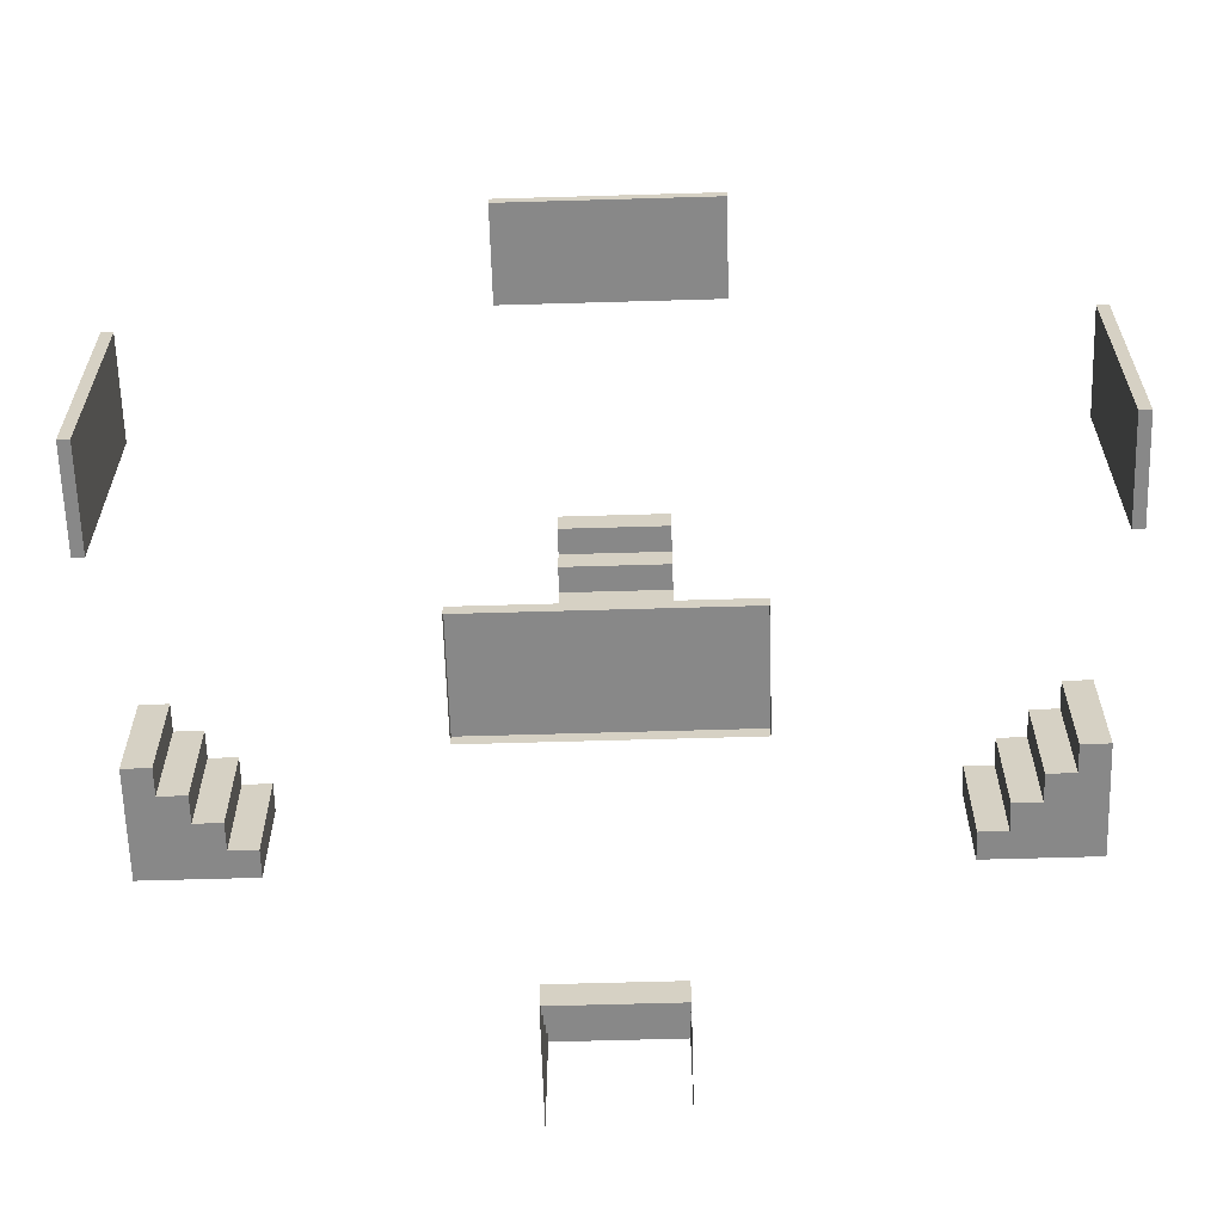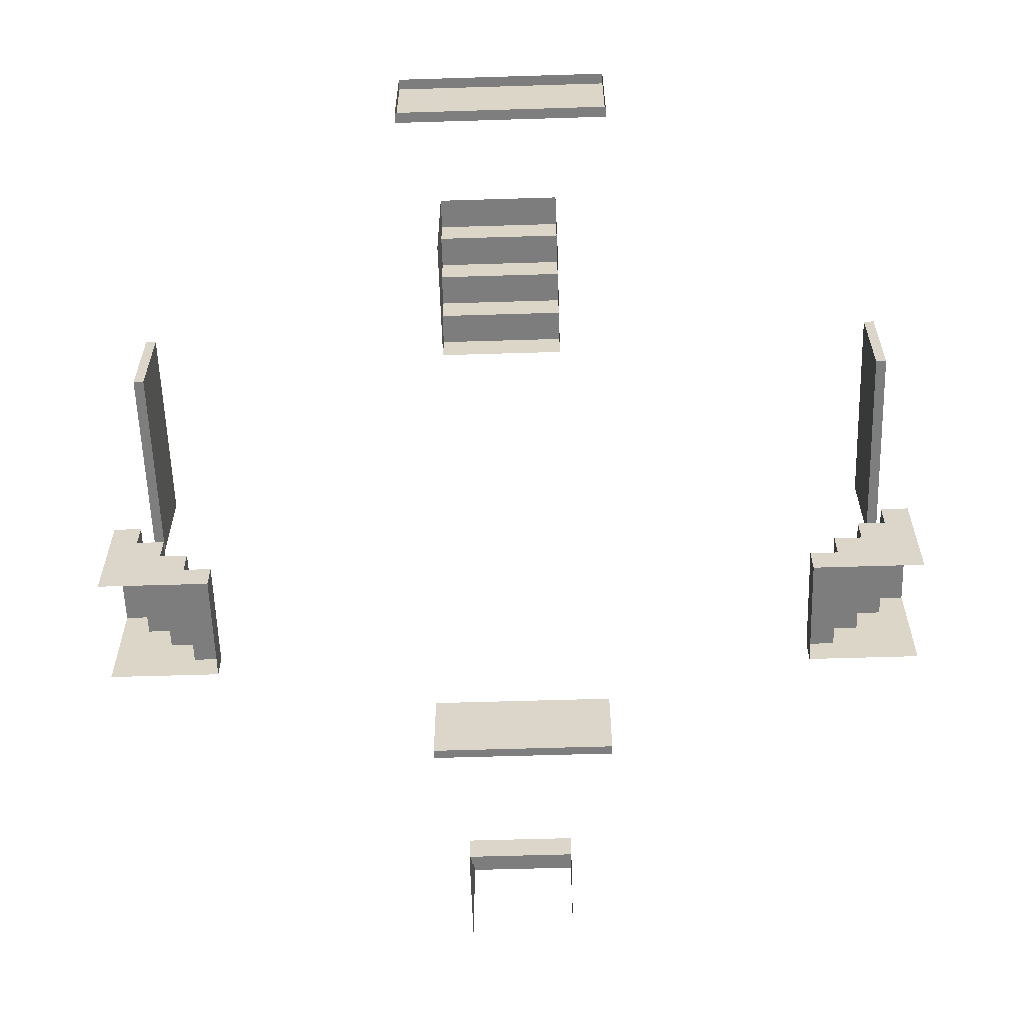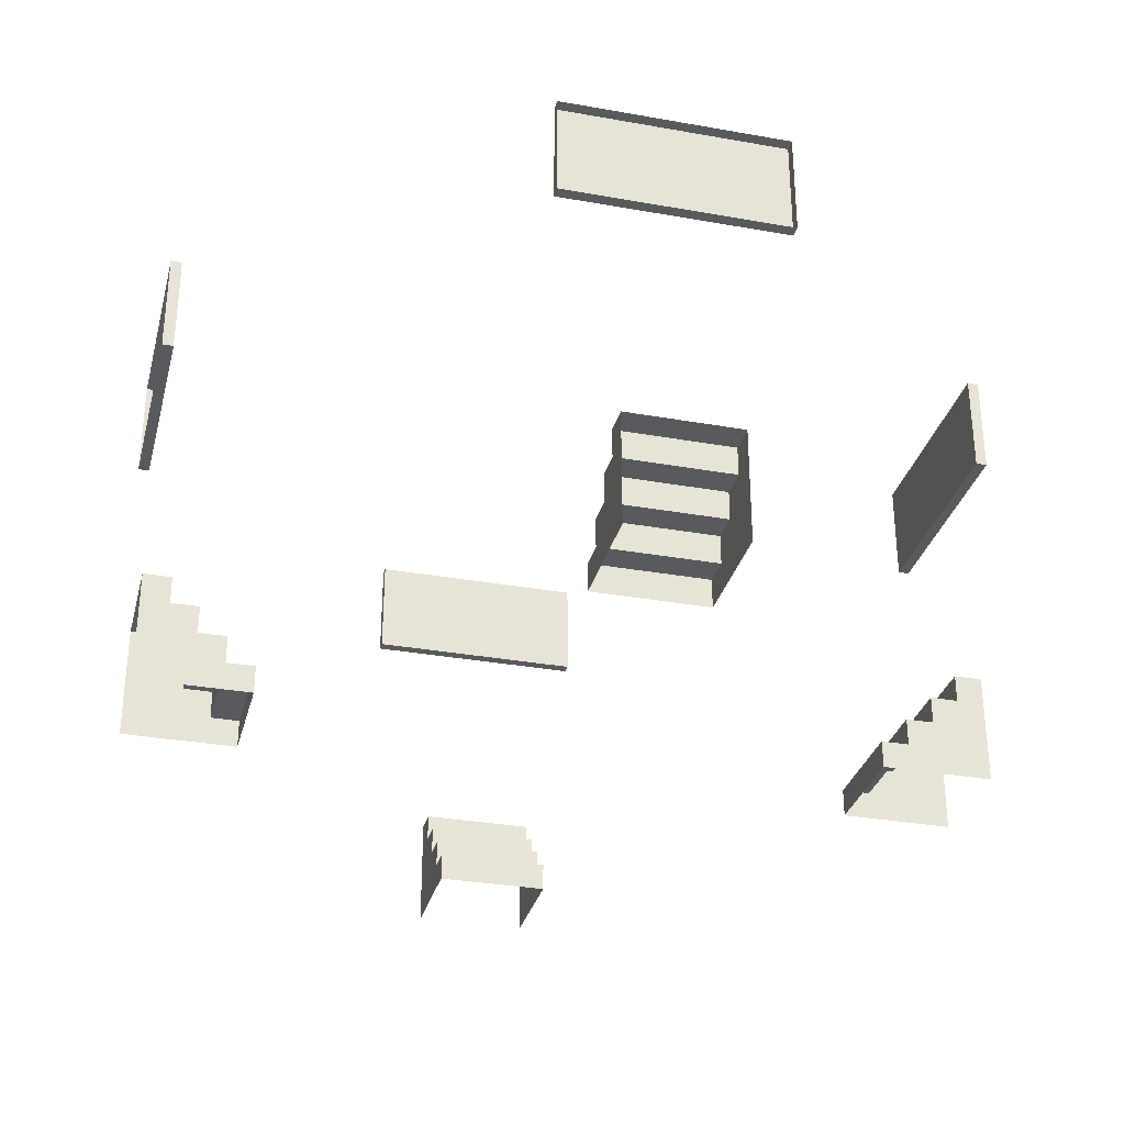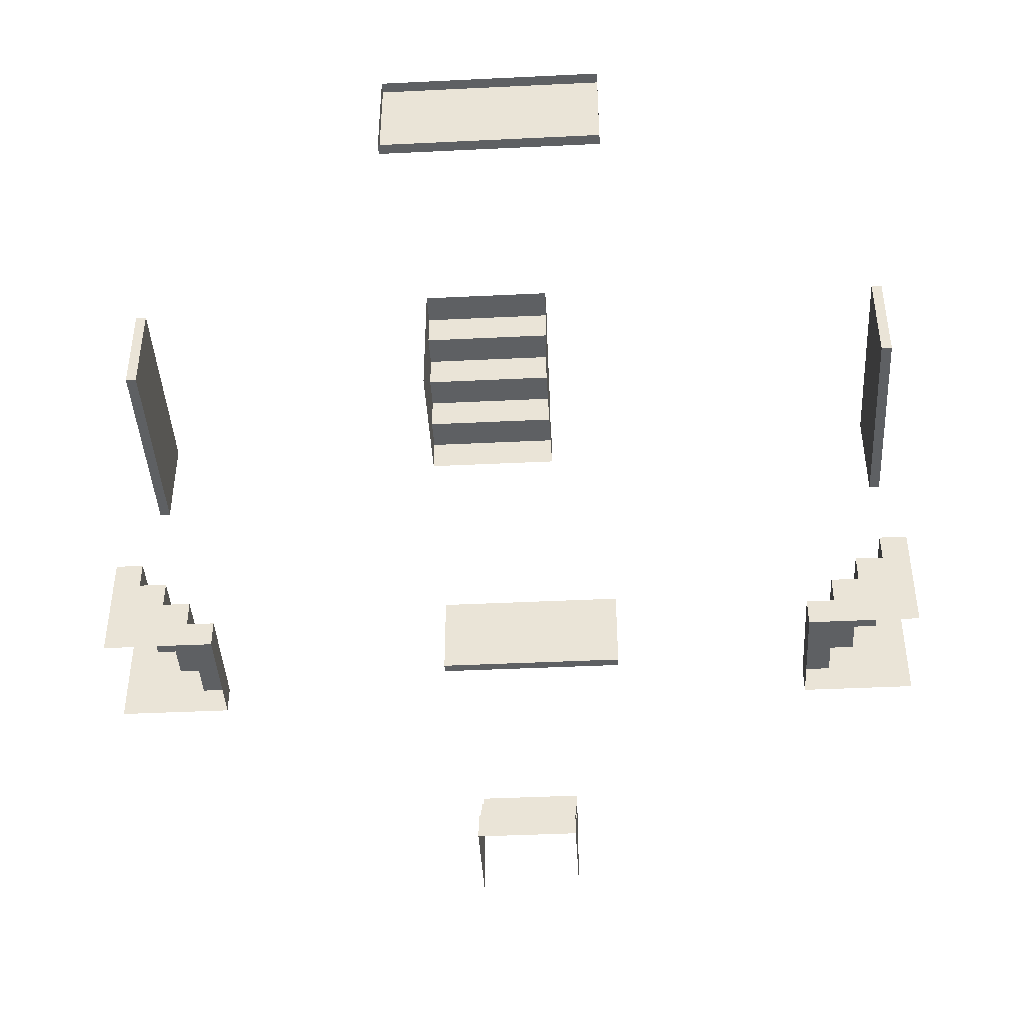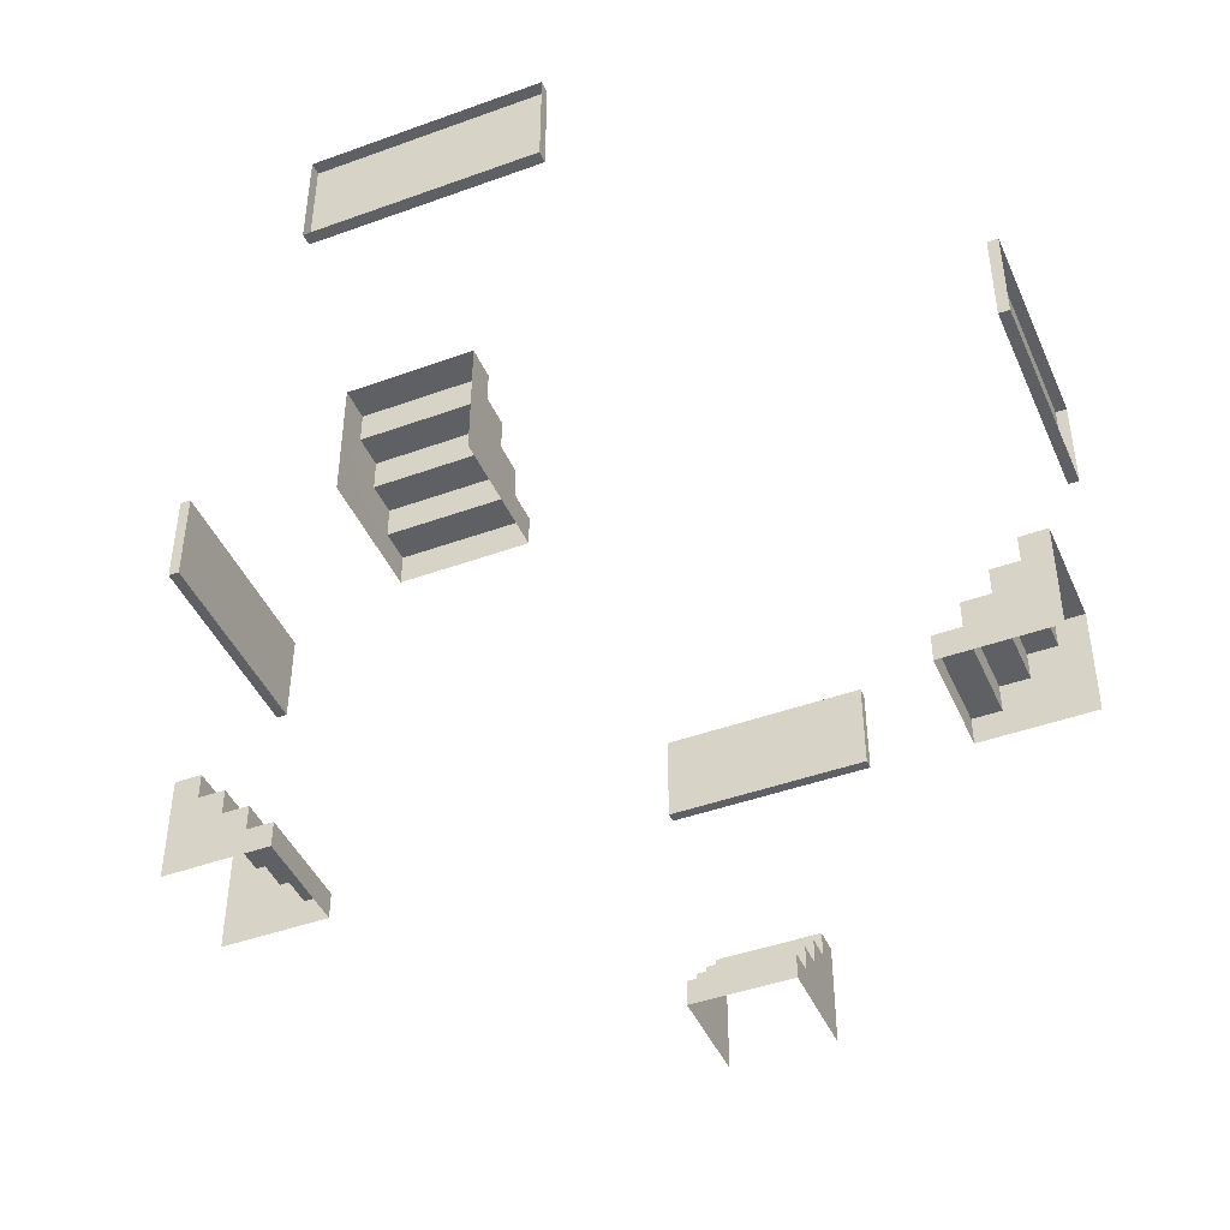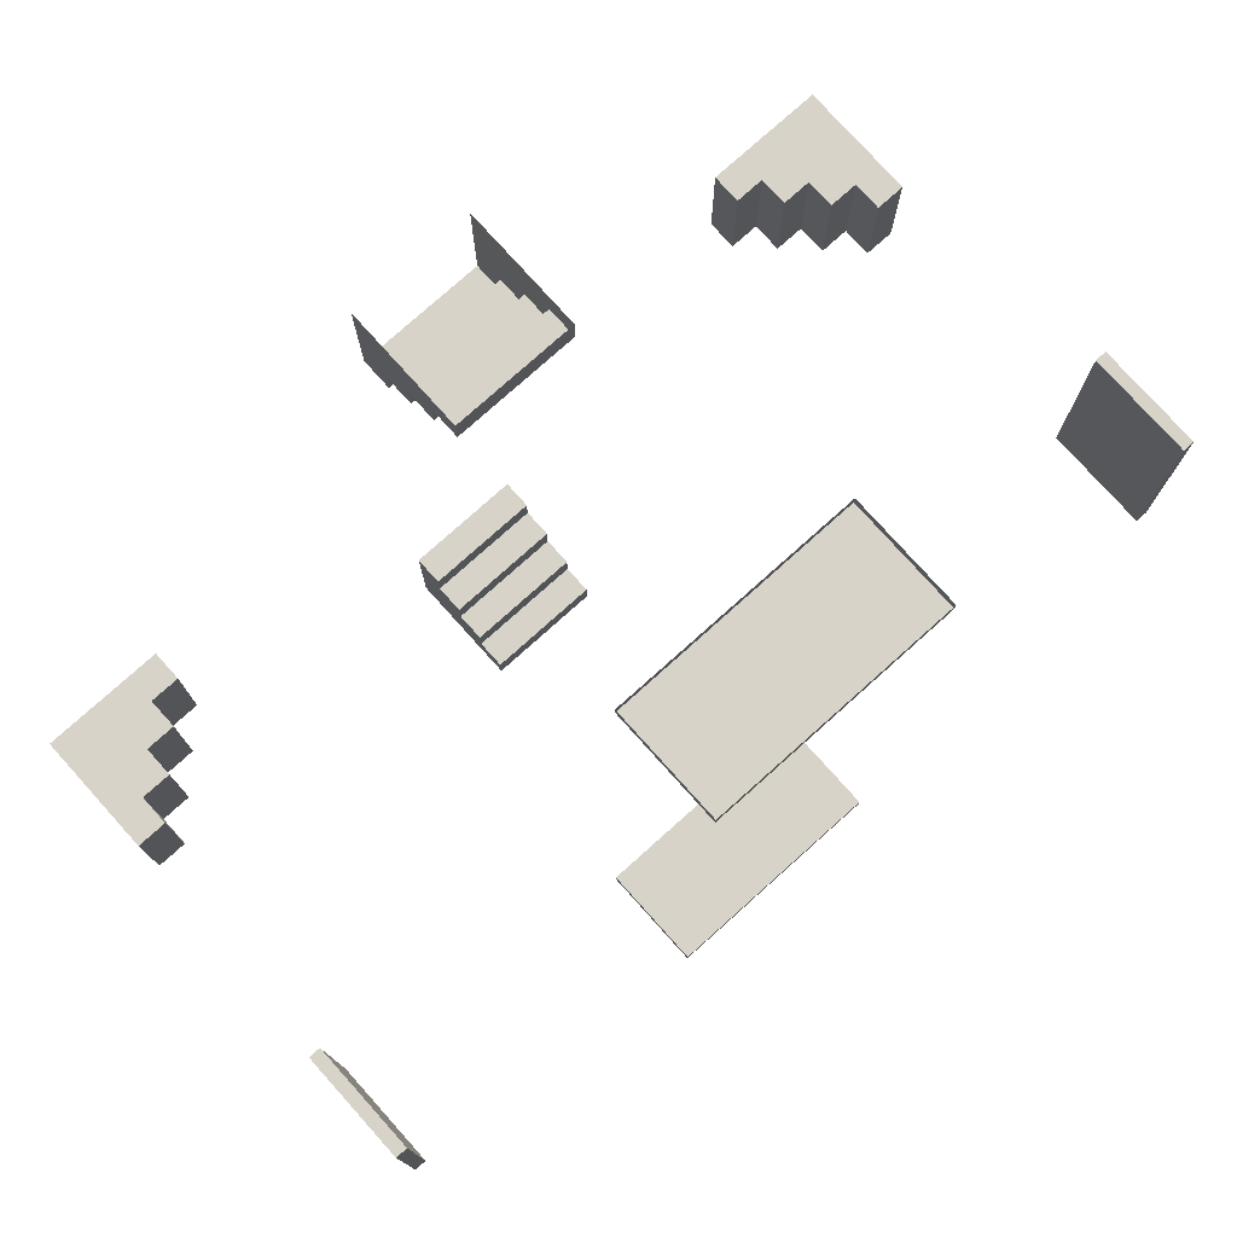
<metadata>
{"format":"obj","ext":"obj","renderer":"f3d","projection":"perspective","resolution":1024,"background":"white","views":[{"elev":-62.8,"azim":-178.3,"up":"+Z"},{"elev":-59.3,"azim":-88.2,"up":"+Y"},{"elev":-31.5,"azim":75.8,"up":"+Y"},{"elev":-42.6,"azim":-86.7,"up":"+Y"},{"elev":-44.4,"azim":112.9,"up":"+Y"},{"elev":77.2,"azim":138.1,"up":"+Z"}]}
</metadata>
<code>
g Room6_in
v -28 0.5 23.5
v -30 0.5 23
v -28 0.5 23
v -30 0.5 23.5
v -28 1 23
v -30 1 22.5
v -28 1 22.5
v -30 1 23
v -28 1.5 22.5
v -30 1.5 22
v -28 1.5 22
v -30 1.5 22.5
v -30 -1.221e-06 23.5
v -28 0.5 23.5
v -28 -1.221e-06 23.5
v -30 0.5 23.5
v -30 0.5 23
v -28 1 23
v -28 0.5 23
v -30 1 23
v -30 1 22.5
v -28 1.5 22.5
v -28 1 22.5
v -30 1.5 22.5
v -30 1.5 22
v -28 2 22
v -28 1.5 22
v -30 2 22
v -23.5 0.5 30
v -23 0.5 28
v -23 0.5 30
v -23.5 0.5 28
v -23 1 30
v -22.5 1 28
v -22.5 1 30
v -23 1 28
v -22.5 1.5 30
v -22 1.5 28
v -22 1.5 30
v -22.5 1.5 28
v -23.5 -1.221e-06 28
v -23.5 0.5 30
v -23.5 -1.221e-06 30
v -23.5 0.5 28
v -23 0.5 28
v -23 1 30
v -23 0.5 30
v -23 1 28
v -22.5 1 28
v -22.5 1.5 30
v -22.5 1 30
v -22.5 1.5 28
v -22 1.5 28
v -22 2 30
v -22 1.5 30
v -22 2 28
v -30 0.5 34.5
v -28 0.5 35
v -30 0.5 35
v -28 0.5 34.5
v -30 1 35
v -28 1 35.5
v -30 1 35.5
v -28 1 35
v -30 1.5 35.5
v -28 1.5 36
v -30 1.5 36
v -28 1.5 35.5
v -28 -1.221e-06 34.5
v -30 0.5 34.5
v -30 -1.221e-06 34.5
v -28 0.5 34.5
v -28 0.5 35
v -30 1 35
v -30 0.5 35
v -28 1 35
v -28 1 35.5
v -30 1.5 35.5
v -30 1 35.5
v -28 1.5 35.5
v -28 1.5 36
v -30 2 36
v -30 1.5 36
v -28 2 36
v -34.5 0.5 28
v -35 0.5 30
v -35 0.5 28
v -34.5 0.5 30
v -35 1 28
v -35.5 1 30
v -35.5 1 28
v -35 1 30
v -35.5 1.5 28
v -36 1.5 30
v -36 1.5 28
v -35.5 1.5 30
v -34.5 -1.221e-06 30
v -34.5 0.5 28
v -34.5 -1.221e-06 28
v -34.5 0.5 30
v -35 0.5 30
v -35 1 28
v -35 0.5 28
v -35 1 30
v -35.5 1 30
v -35.5 1.5 28
v -35.5 1 28
v -35.5 1.5 30
v -36 1.5 30
v -36 2 28
v -36 1.5 28
v -36 2 30
v -21.39 6.045 27.02
v -21.59 6.045 31.02
v -21.39 6.045 31.02
v -21.59 6.045 27.02
v -21.39 6.045 31.02
v -21.59 7.875 31.02
v -21.39 7.875 31.02
v -21.59 6.045 31.02
v -21.39 7.875 31.02
v -21.59 7.875 27.02
v -21.39 7.875 27.02
v -21.59 7.875 31.02
v -21.39 7.875 27.02
v -21.59 6.045 27.02
v -21.39 6.045 27.02
v -21.59 7.875 27.02
v -21.59 7.875 31.02
v -21.59 6.045 27.02
v -21.59 7.875 27.02
v -21.59 6.8 30.26
v -21.59 6.245 30.26
v -21.59 6.246 30.81
v -21.59 6.045 31.02
v -21.59 6.8 30.81
v -21.59 6.8 30.26
v -21.59 6.246 30.81
v -21.59 6.245 30.26
v -21.59 6.8 30.81
v -27.06 6.045 36.62
v -31.06 6.045 36.42
v -31.06 6.045 36.62
v -27.06 6.045 36.42
v -31.06 6.045 36.62
v -31.06 7.875 36.42
v -31.06 7.875 36.62
v -31.06 6.045 36.42
v -27.06 7.875 36.62
v -31.06 7.875 36.42
v -27.06 7.875 36.42
v -31.06 7.875 36.62
v -27.06 7.875 36.62
v -27.06 6.045 36.42
v -27.06 6.045 36.62
v -27.06 7.875 36.42
v -31.06 7.875 36.42
v -27.06 6.045 36.42
v -27.06 7.875 36.42
v -30.29 6.8 36.42
v -30.29 6.245 36.42
v -30.84 6.246 36.42
v -31.06 6.045 36.42
v -30.85 6.8 36.42
v -30.29 6.8 36.42
v -30.84 6.246 36.42
v -30.29 6.245 36.42
v -30.85 6.8 36.42
v -36.62 6.045 31.02
v -36.42 6.045 27.02
v -36.62 6.045 27.02
v -36.42 6.045 31.02
v -36.62 7.875 27.02
v -36.42 6.045 27.02
v -36.42 7.875 27.02
v -36.62 6.045 27.02
v -36.62 7.875 27.02
v -36.42 7.875 31.02
v -36.62 7.875 31.02
v -36.42 7.875 27.02
v -36.62 7.875 31.02
v -36.42 6.045 31.02
v -36.62 6.045 31.02
v -36.42 7.875 31.02
v -36.42 7.875 27.02
v -36.42 6.045 31.02
v -36.42 7.875 31.02
v -36.42 6.8 27.79
v -36.42 6.245 27.78
v -36.42 6.246 27.23
v -36.42 6.045 27.02
v -36.42 6.8 27.23
v -36.42 6.8 27.79
v -36.42 6.246 27.23
v -36.42 6.245 27.78
v -36.42 6.8 27.23
v -31.06 6.045 21.39
v -27.06 6.045 21.59
v -27.06 6.045 21.39
v -31.06 6.045 21.59
v -27.06 6.045 21.39
v -27.06 7.875 21.59
v -27.06 7.875 21.39
v -27.06 6.045 21.59
v -27.06 7.875 21.39
v -31.06 7.875 21.59
v -31.06 7.875 21.39
v -27.06 7.875 21.59
v -31.06 7.875 21.39
v -31.06 6.045 21.59
v -31.06 6.045 21.39
v -31.06 7.875 21.59
v -27.06 7.875 21.59
v -31.06 6.045 21.59
v -31.06 7.875 21.59
v -27.82 6.8 21.59
v -27.82 6.245 21.59
v -27.27 6.246 21.59
v -27.06 6.045 21.59
v -27.27 6.8 21.59
v -27.82 6.8 21.59
v -27.27 6.246 21.59
v -27.82 6.245 21.59
v -27.27 6.8 21.59
v -30 2 22
v -28 2 21.5
v -28 2 22
v -30 2 21.5
v -28 -1.221e-06 21.5
v -28 2 22
v -28 2 21.5
v -28 1.5 22
v -28 1 22.5
v -28 1.5 22.5
v -28 0.5 23
v -28 1 23
v -28 0.5 23.5
v -28 -1.221e-06 23.5
v -30 -1.221e-06 21.5
v -30 0.5 23.5
v -30 -1.221e-06 23.5
v -30 0.5 23
v -30 1 22.5
v -30 1 23
v -30 1.5 22
v -30 1.5 22.5
v -30 2 22
v -30 2 21.5
v -22 2 28
v -21.5 2 30
v -22 2 30
v -21.5 2 28
v -21.5 -1.221e-06 30
v -22 2 30
v -21.5 2 30
v -22 1.5 30
v -22.5 1 30
v -22.5 1.5 30
v -23 0.5 30
v -23 1 30
v -23.5 0.5 30
v -23.5 -1.221e-06 30
v -21.5 -1.221e-06 28
v -23.5 0.5 28
v -23.5 -1.221e-06 28
v -23 0.5 28
v -22.5 1 28
v -23 1 28
v -22 1.5 28
v -22.5 1.5 28
v -22 2 28
v -21.5 2 28
v -28 2 36
v -30 2 36.5
v -30 2 36
v -28 2 36.5
v -30 -1.221e-06 36.5
v -30 2 36
v -30 2 36.5
v -30 1.5 36
v -30 1 35.5
v -30 1.5 35.5
v -30 0.5 35
v -30 1 35
v -30 0.5 34.5
v -30 -1.221e-06 34.5
v -28 -1.221e-06 36.5
v -28 0.5 34.5
v -28 -1.221e-06 34.5
v -28 0.5 35
v -28 1 35.5
v -28 1 35
v -28 1.5 36
v -28 1.5 35.5
v -28 2 36
v -28 2 36.5
v -36 2 30
v -36.5 2 28
v -36 2 28
v -36.5 2 30
v -36.5 -1.221e-06 28
v -36 2 28
v -36.5 2 28
v -36 1.5 28
v -35.5 1 28
v -35.5 1.5 28
v -35 0.5 28
v -35 1 28
v -34.5 0.5 28
v -34.5 -1.221e-06 28
v -36.5 -1.221e-06 30
v -34.5 0.5 30
v -34.5 -1.221e-06 30
v -35 0.5 30
v -35.5 1 30
v -35 1 30
v -36 1.5 30
v -35.5 1.5 30
v -36 2 30
v -36.5 2 30
g Room6_in_0
f 3 2 1
f 4 1 2
f 7 6 5
f 8 5 6
f 11 10 9
f 12 9 10
f 15 14 13
f 16 13 14
f 19 18 17
f 20 17 18
f 23 22 21
f 24 21 22
f 27 26 25
f 28 25 26
f 31 30 29
f 32 29 30
f 35 34 33
f 36 33 34
f 39 38 37
f 40 37 38
f 43 42 41
f 44 41 42
f 47 46 45
f 48 45 46
f 51 50 49
f 52 49 50
f 55 54 53
f 56 53 54
f 59 58 57
f 60 57 58
f 63 62 61
f 64 61 62
f 67 66 65
f 68 65 66
f 71 70 69
f 72 69 70
f 75 74 73
f 76 73 74
f 79 78 77
f 80 77 78
f 83 82 81
f 84 81 82
f 87 86 85
f 88 85 86
f 91 90 89
f 92 89 90
f 95 94 93
f 96 93 94
f 99 98 97
f 100 97 98
f 103 102 101
f 104 101 102
f 107 106 105
f 108 105 106
f 111 110 109
f 112 109 110
f 115 114 113
f 116 113 114
f 119 118 117
f 120 117 118
f 123 122 121
f 124 121 122
f 127 126 125
f 128 125 126
f 131 130 129
f 130 132 129
f 133 132 130
f 134 133 130
f 135 134 130
f 132 136 129
f 134 135 136
f 136 135 129
f 139 138 137
f 140 137 138
f 143 142 141
f 144 141 142
f 147 146 145
f 148 145 146
f 151 150 149
f 152 149 150
f 155 154 153
f 156 153 154
f 159 158 157
f 158 160 157
f 161 160 158
f 162 161 158
f 163 162 158
f 162 163 157
f 160 164 157
f 164 162 157
f 167 166 165
f 168 165 166
f 171 170 169
f 172 169 170
f 175 174 173
f 176 173 174
f 179 178 177
f 180 177 178
f 183 182 181
f 184 181 182
f 187 186 185
f 186 188 185
f 189 188 186
f 190 189 186
f 191 190 186
f 188 192 185
f 190 191 192
f 192 191 185
f 195 194 193
f 196 193 194
f 199 198 197
f 200 197 198
f 203 202 201
f 204 201 202
f 207 206 205
f 208 205 206
f 211 210 209
f 212 209 210
f 215 214 213
f 214 216 213
f 217 216 214
f 218 217 214
f 219 218 214
f 216 220 213
f 218 219 220
f 220 219 213
f 223 222 221
f 224 221 222
f 227 226 225
f 228 225 226
f 231 230 229
f 230 232 229
f 232 233 229
f 234 233 232
f 233 235 229
f 236 235 233
f 235 237 229
f 237 238 229
f 241 240 239
f 240 242 239
f 242 243 239
f 244 243 242
f 243 245 239
f 246 245 243
f 245 247 239
f 247 248 239
f 251 250 249
f 252 249 250
f 255 254 253
f 254 256 253
f 256 257 253
f 258 257 256
f 257 259 253
f 260 259 257
f 259 261 253
f 261 262 253
f 265 264 263
f 264 266 263
f 266 267 263
f 268 267 266
f 267 269 263
f 270 269 267
f 269 271 263
f 271 272 263
f 275 274 273
f 276 273 274
f 279 278 277
f 278 280 277
f 280 281 277
f 282 281 280
f 281 283 277
f 284 283 281
f 283 285 277
f 285 286 277
f 289 288 287
f 288 290 287
f 290 291 287
f 292 291 290
f 291 293 287
f 294 293 291
f 293 295 287
f 295 296 287
f 299 298 297
f 300 297 298
f 303 302 301
f 302 304 301
f 304 305 301
f 306 305 304
f 305 307 301
f 308 307 305
f 307 309 301
f 309 310 301
f 313 312 311
f 312 314 311
f 314 315 311
f 316 315 314
f 315 317 311
f 318 317 315
f 317 319 311
f 319 320 311

</code>
